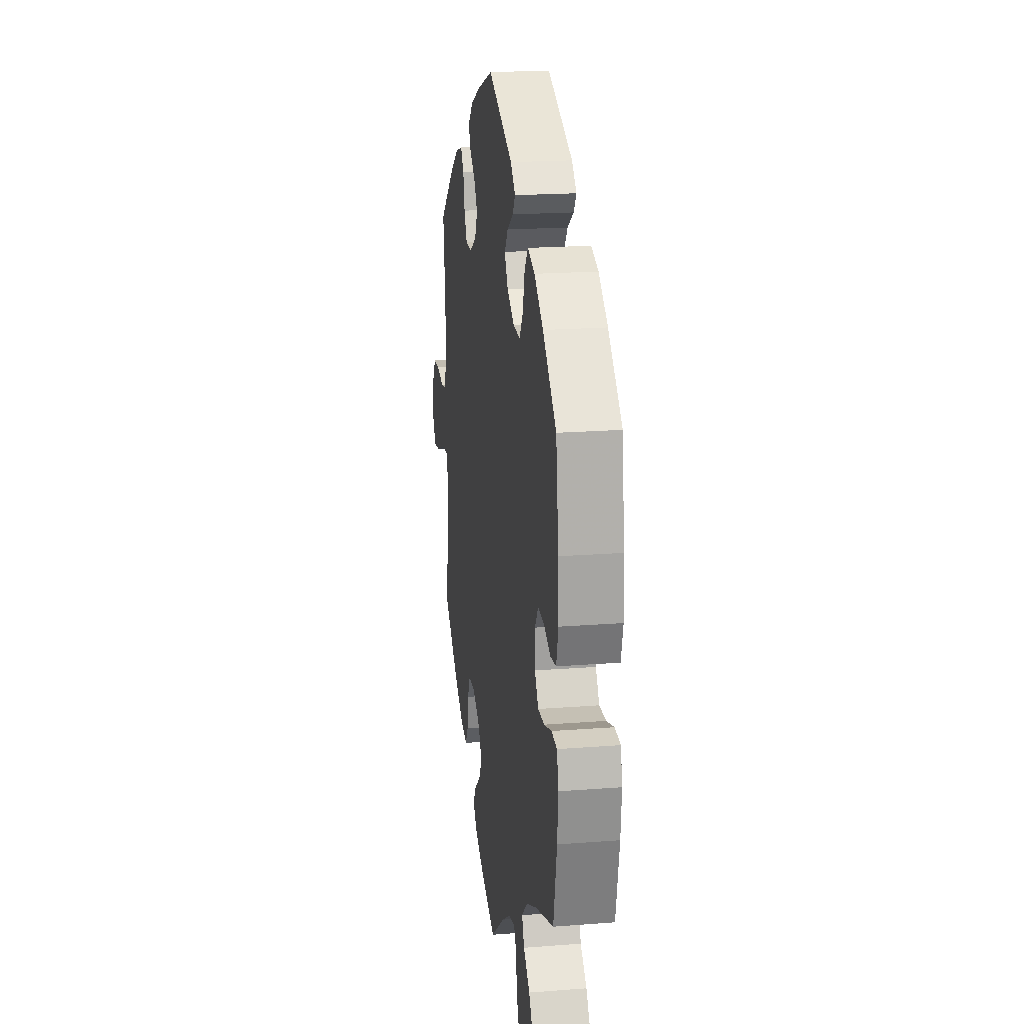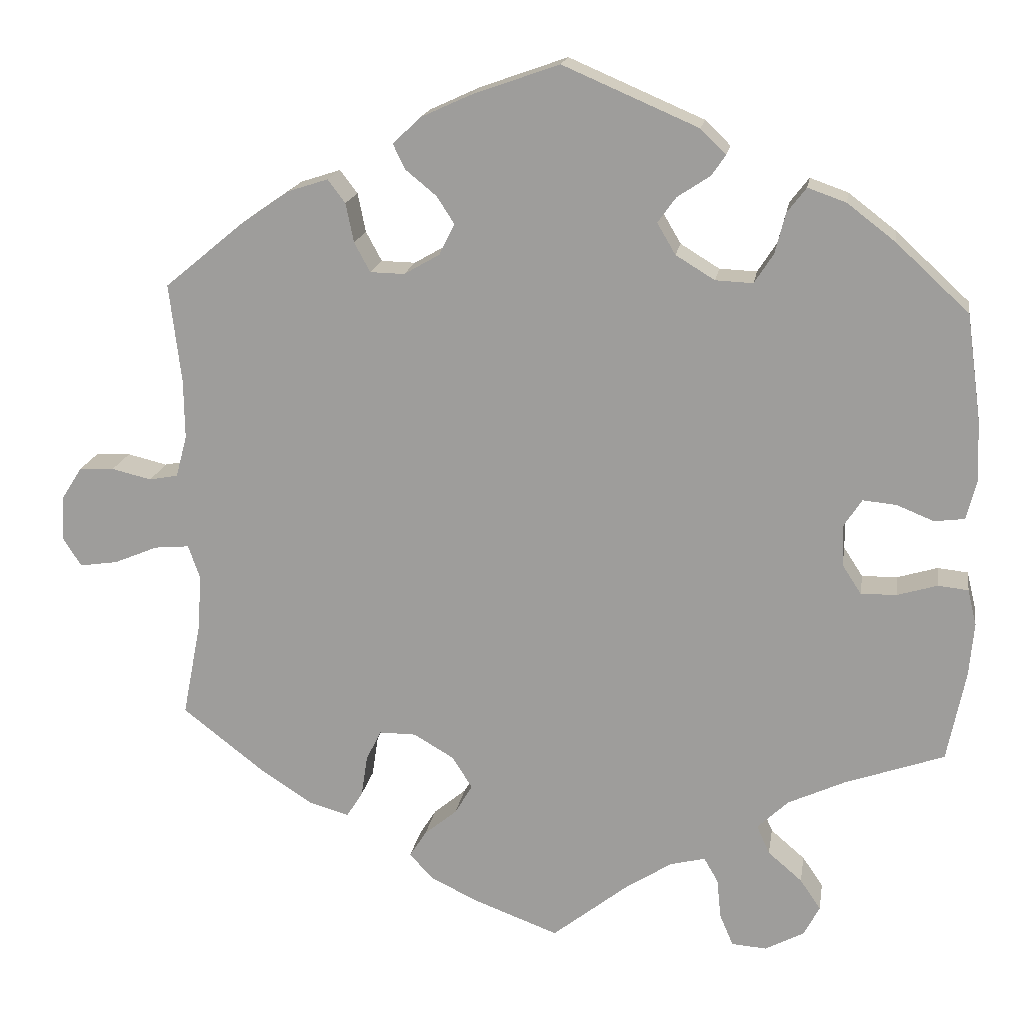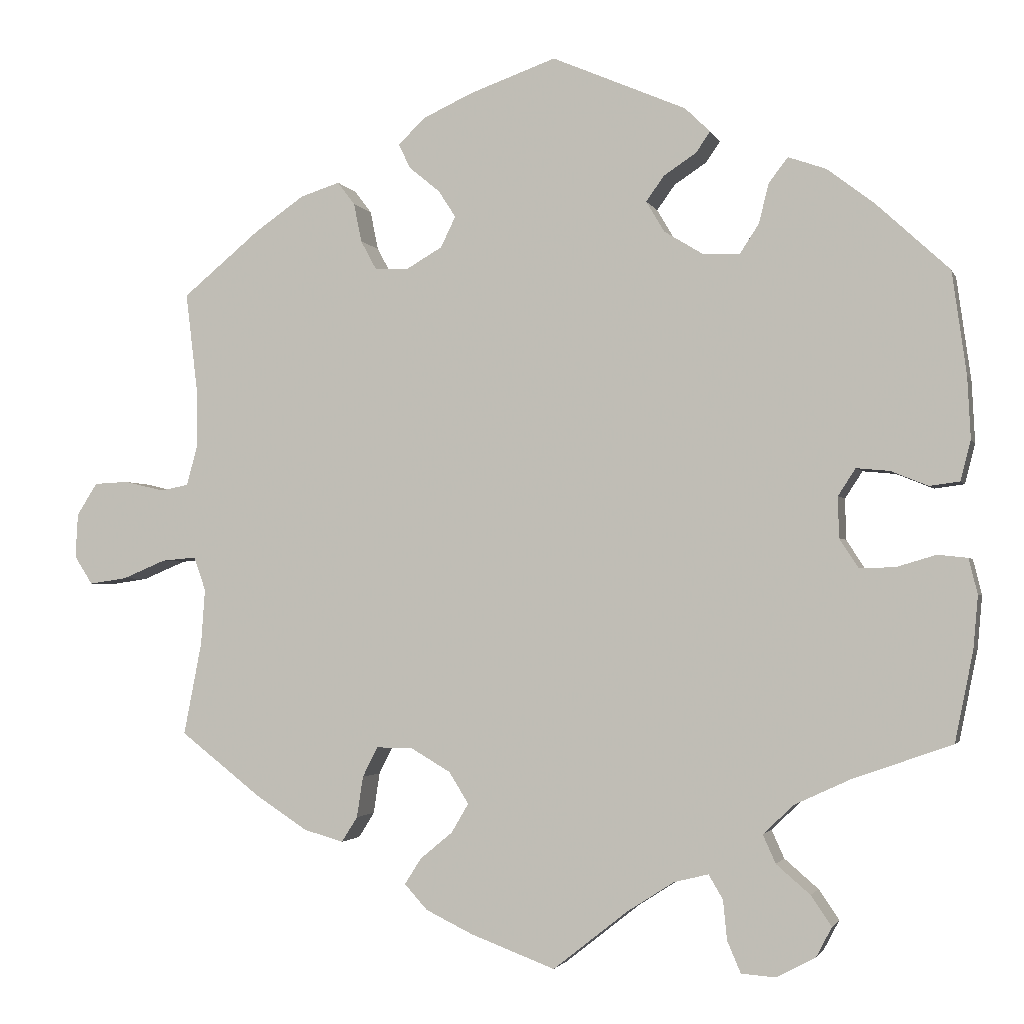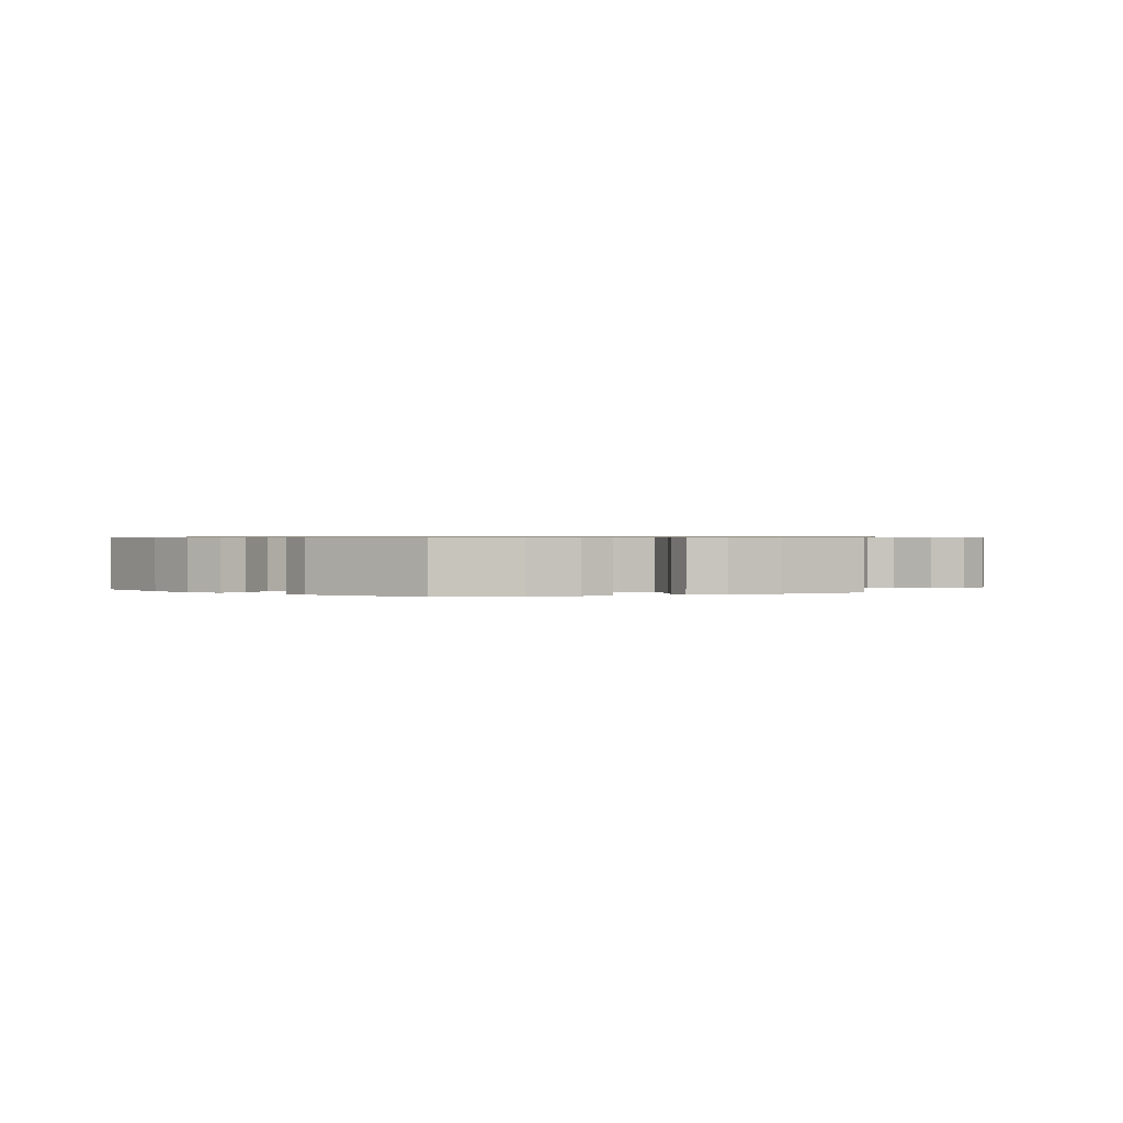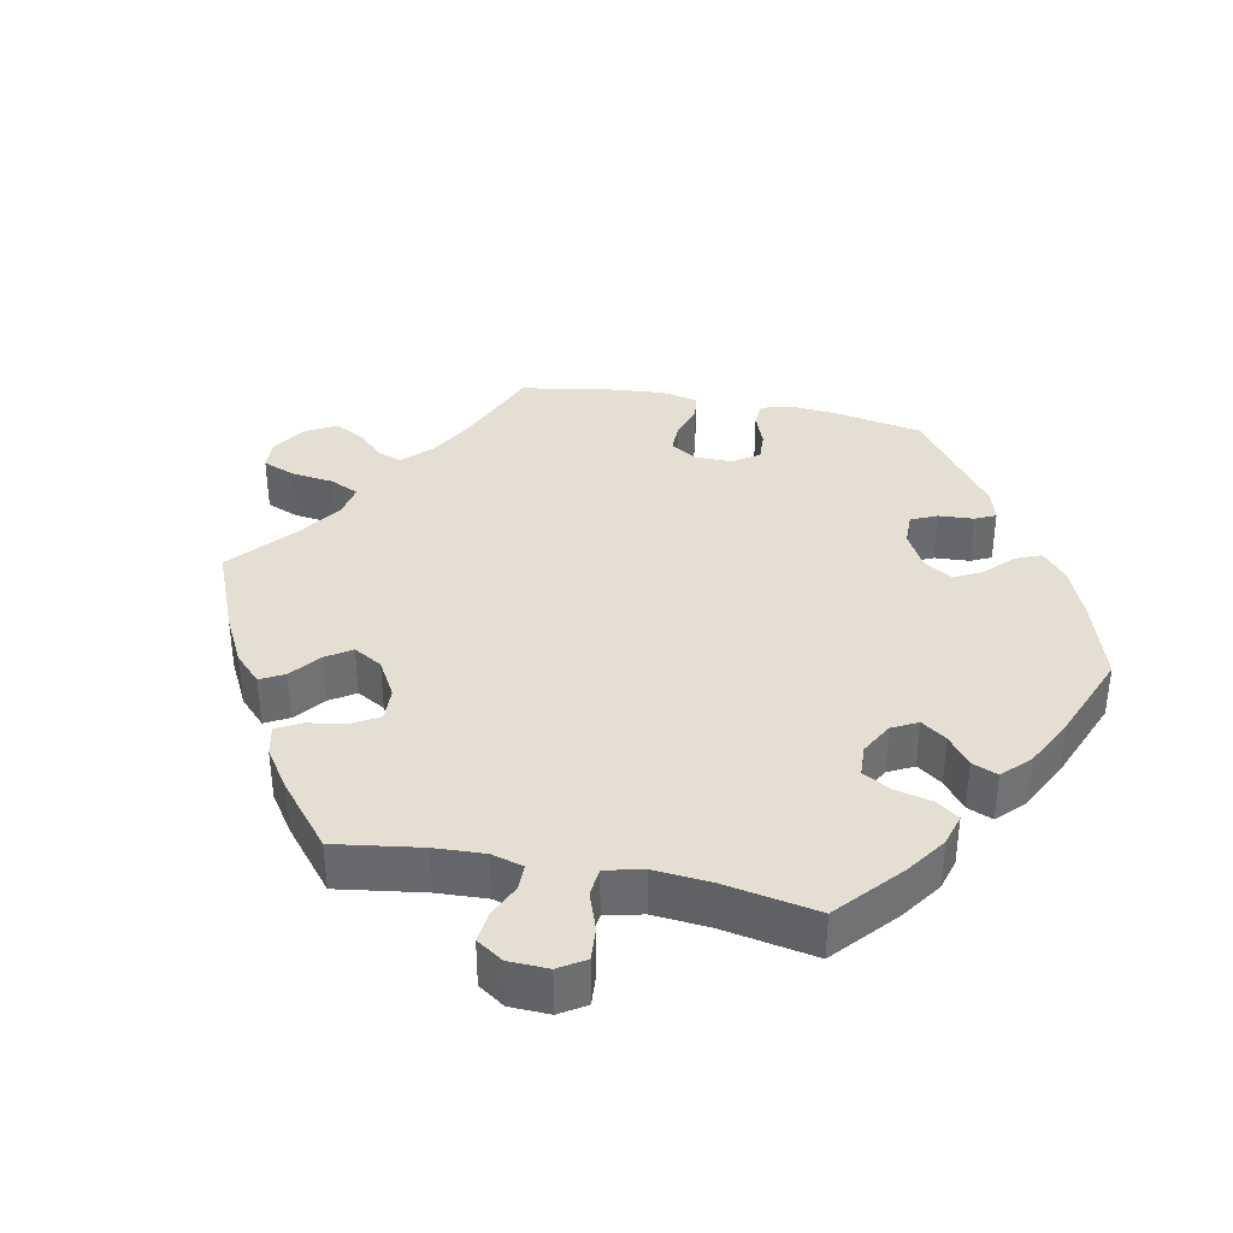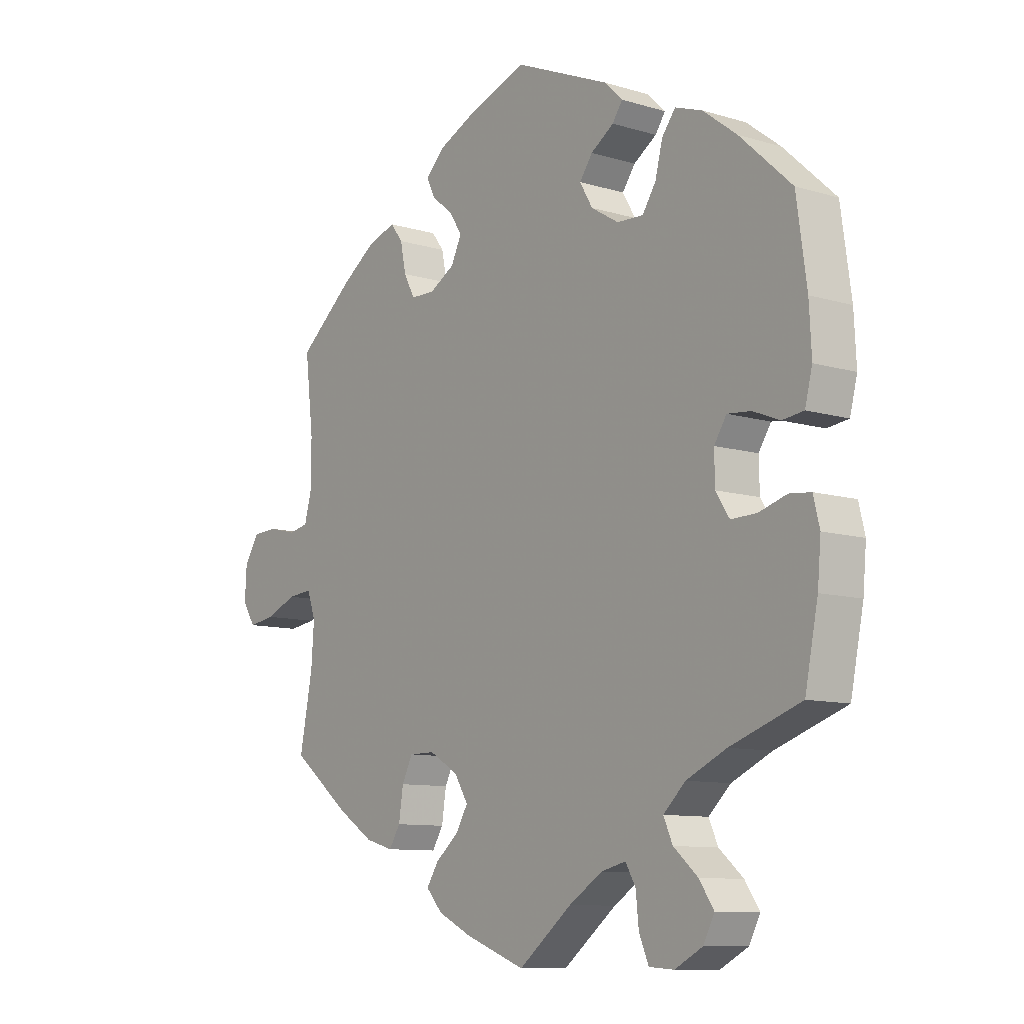
<metadata>
{"format":"obj","ext":"obj","renderer":"f3d","projection":"perspective","resolution":1024,"background":"white","views":[{"elev":19.7,"azim":-98.2,"up":"+Z"},{"elev":17.4,"azim":-171.0,"up":"+Z"},{"elev":-2.3,"azim":-165.2,"up":"+Z"},{"elev":0.7,"azim":9.4,"up":"+Y"},{"elev":37.0,"azim":-138.7,"up":"+Y"},{"elev":-10.0,"azim":-127.7,"up":"+Z"}]}
</metadata>
<code>
v -0.523 0.07 -0.175
v -0.529 0.07 -0.108
v -0.518 0.07 -0.063
v -0.48 0.07 -0.059
v -0.43 0.07 -0.074
v -0.385 0.07 -0.075
v -0.361 0.07 -0.038
v -0.36 0.07 0.014
v -0.382 0.07 0.048
v -0.424 0.07 0.044
v -0.471 0.07 0.025
v -0.509 0.07 0.03
v -0.522 0.07 0.081
v -0.518 0.07 0.159
v -0.5 0.07 0.289
v -0.408 0.07 0.374
v -0.348 0.07 0.42
v -0.3 0.07 0.437
v -0.276 0.07 0.406
v -0.263 0.07 0.355
v -0.239 0.07 0.318
v -0.192 0.07 0.32
v -0.143 0.07 0.35
v -0.12 0.07 0.389
v -0.143 0.07 0.421
v -0.184 0.07 0.448
v -0.202 0.07 0.474
v -0.17 0.07 0.505
v 0 0.07 0.578
v 0.11 0.07 0.539
v 0.173 0.07 0.51
v 0.207 0.07 0.477
v 0.192 0.07 0.446
v 0.153 0.07 0.414
v 0.131 0.07 0.38
v 0.15 0.07 0.341
v 0.195 0.07 0.315
v 0.238 0.07 0.316
v 0.258 0.07 0.353
v 0.268 0.07 0.402
v 0.29 0.07 0.431
v 0.34 0.07 0.415
v 0.402 0.07 0.372
v 0.501 0.07 0.29
v 0.486 0.07 0.165
v 0.485 0.07 0.091
v 0.499 0.07 0.039
v 0.535 0.07 0.032
v 0.585 0.07 0.044
v 0.629 0.07 0.042
v 0.655 0.07 0.001
v 0.658 0.07 -0.055
v 0.635 0.07 -0.091
v 0.587 0.07 -0.084
v 0.532 0.07 -0.061
v 0.488 0.07 -0.057
v 0.473 0.07 -0.1
v 0.478 0.07 -0.17
v 0.501 0.07 -0.288
v 0.397 0.07 -0.369
v 0.332 0.07 -0.411
v 0.282 0.07 -0.425
v 0.262 0.07 -0.393
v 0.254 0.07 -0.341
v 0.235 0.07 -0.303
v 0.189 0.07 -0.303
v 0.138 0.07 -0.333
v 0.113 0.07 -0.373
v 0.135 0.07 -0.41
v 0.176 0.07 -0.444
v 0.197 0.07 -0.477
v 0.168 0.07 -0.509
v 0.108 0.07 -0.538
v 0.001 0.07 -0.578
v -0.094 0.07 -0.503
v -0.153 0.07 -0.465
v -0.197 0.07 -0.454
v -0.215 0.07 -0.485
v -0.22 0.07 -0.535
v -0.237 0.07 -0.575
v -0.281 0.07 -0.578
v -0.33 0.07 -0.552
v -0.35 0.07 -0.514
v -0.324 0.07 -0.476
v -0.281 0.07 -0.439
v -0.265 0.07 -0.403
v -0.304 0.07 -0.366
v -0.375 0.07 -0.333
v -0.5 0.07 -0.289
v -0.523 0 -0.175
v -0.529 0 -0.108
v -0.518 0 -0.063
v -0.48 0 -0.059
v -0.43 0 -0.074
v -0.385 0 -0.075
v -0.361 0 -0.038
v -0.36 0 0.014
v -0.382 0 0.048
v -0.424 0 0.044
v -0.471 0 0.025
v -0.509 0 0.03
v -0.522 0 0.081
v -0.518 0 0.159
v -0.5 0 0.289
v -0.408 0 0.374
v -0.348 0 0.42
v -0.3 0 0.437
v -0.276 0 0.406
v -0.263 0 0.355
v -0.239 0 0.318
v -0.192 0 0.32
v -0.143 0 0.35
v -0.12 0 0.389
v -0.143 0 0.421
v -0.184 0 0.448
v -0.202 0 0.474
v -0.17 0 0.505
v 0 0 0.578
v 0.11 0 0.539
v 0.173 0 0.51
v 0.207 0 0.477
v 0.192 0 0.446
v 0.153 0 0.414
v 0.131 0 0.38
v 0.15 0 0.341
v 0.195 0 0.315
v 0.238 0 0.316
v 0.258 0 0.353
v 0.268 0 0.402
v 0.29 0 0.431
v 0.34 0 0.415
v 0.402 0 0.372
v 0.501 0 0.29
v 0.486 0 0.165
v 0.485 0 0.091
v 0.499 0 0.039
v 0.535 0 0.032
v 0.585 0 0.044
v 0.629 0 0.042
v 0.655 0 0.001
v 0.658 0 -0.055
v 0.635 0 -0.091
v 0.587 0 -0.084
v 0.532 0 -0.061
v 0.488 0 -0.057
v 0.473 0 -0.1
v 0.478 0 -0.17
v 0.501 0 -0.288
v 0.397 0 -0.369
v 0.332 0 -0.411
v 0.282 0 -0.425
v 0.262 0 -0.393
v 0.254 0 -0.341
v 0.235 0 -0.303
v 0.189 0 -0.303
v 0.138 0 -0.333
v 0.113 0 -0.373
v 0.135 0 -0.41
v 0.176 0 -0.444
v 0.197 0 -0.477
v 0.168 0 -0.509
v 0.108 0 -0.538
v 0.001 0 -0.578
v -0.094 0 -0.503
v -0.153 0 -0.465
v -0.197 0 -0.454
v -0.215 0 -0.485
v -0.22 0 -0.535
v -0.237 0 -0.575
v -0.281 0 -0.578
v -0.33 0 -0.552
v -0.35 0 -0.514
v -0.324 0 -0.476
v -0.281 0 -0.439
v -0.265 0 -0.403
v -0.304 0 -0.366
v -0.375 0 -0.333
v -0.5 0 -0.289
f 88 89 1 2
f 87 88 2 3
f 86 87 3 4
f 82 83 84 85
f 82 85 86
f 81 82 86
f 78 79 80 81
f 77 78 81 86
f 76 77 86 4
f 72 73 74 75
f 69 70 71 72
f 68 69 72 75
f 67 68 75 76
f 61 62 63 64
f 61 64 65
f 58 59 60 61
f 57 58 61 65
f 56 57 65 66
f 52 53 54 55
f 52 55 56
f 51 52 56
f 48 49 50 51
f 47 48 51 56
f 46 47 56 66
f 42 43 44 45
f 39 40 41 42
f 38 39 42 45
f 37 38 45 46
f 31 32 33 34
f 31 34 35
f 30 31 35
f 29 30 35
f 28 29 35 36
f 25 26 27 28
f 24 25 28 36
f 17 18 19 20
f 17 20 21
f 16 17 21
f 15 16 21
f 14 15 21 22
f 10 11 12 13
f 9 10 13 14
f 67 76 4 5
f 66 67 5 6
f 46 66 6 7
f 37 46 7 8
f 23 24 36 37
f 22 23 37 8
f 9 14 22
f 8 9 22
f 91 90 178 177
f 92 91 177 176
f 93 92 176 175
f 174 173 172 171
f 175 174 171
f 175 171 170
f 170 169 168 167
f 175 170 167 166
f 93 175 166 165
f 164 163 162 161
f 161 160 159 158
f 164 161 158 157
f 165 164 157 156
f 153 152 151 150
f 154 153 150
f 150 149 148 147
f 154 150 147 146
f 155 154 146 145
f 144 143 142 141
f 145 144 141
f 145 141 140
f 140 139 138 137
f 145 140 137 136
f 155 145 136 135
f 134 133 132 131
f 131 130 129 128
f 134 131 128 127
f 135 134 127 126
f 123 122 121 120
f 124 123 120
f 124 120 119
f 124 119 118
f 125 124 118 117
f 117 116 115 114
f 125 117 114 113
f 109 108 107 106
f 110 109 106
f 110 106 105
f 110 105 104
f 111 110 104 103
f 102 101 100 99
f 103 102 99 98
f 94 93 165 156
f 95 94 156 155
f 96 95 155 135
f 97 96 135 126
f 126 125 113 112
f 97 126 112 111
f 111 103 98
f 111 98 97
f 1 90 91 2
f 2 91 92 3
f 3 92 93 4
f 4 93 94 5
f 5 94 95 6
f 6 95 96 7
f 7 96 97 8
f 8 97 98 9
f 9 98 99 10
f 10 99 100 11
f 11 100 101 12
f 12 101 102 13
f 13 102 103 14
f 14 103 104 15
f 15 104 105 16
f 16 105 106 17
f 17 106 107 18
f 18 107 108 19
f 19 108 109 20
f 20 109 110 21
f 21 110 111 22
f 22 111 112 23
f 23 112 113 24
f 24 113 114 25
f 25 114 115 26
f 26 115 116 27
f 27 116 117 28
f 28 117 118 29
f 29 118 119 30
f 30 119 120 31
f 31 120 121 32
f 32 121 122 33
f 33 122 123 34
f 34 123 124 35
f 35 124 125 36
f 36 125 126 37
f 37 126 127 38
f 38 127 128 39
f 39 128 129 40
f 40 129 130 41
f 41 130 131 42
f 42 131 132 43
f 43 132 133 44
f 44 133 134 45
f 45 134 135 46
f 46 135 136 47
f 47 136 137 48
f 48 137 138 49
f 49 138 139 50
f 50 139 140 51
f 51 140 141 52
f 52 141 142 53
f 53 142 143 54
f 54 143 144 55
f 55 144 145 56
f 56 145 146 57
f 57 146 147 58
f 58 147 148 59
f 59 148 149 60
f 60 149 150 61
f 61 150 151 62
f 62 151 152 63
f 63 152 153 64
f 64 153 154 65
f 65 154 155 66
f 66 155 156 67
f 67 156 157 68
f 68 157 158 69
f 69 158 159 70
f 70 159 160 71
f 71 160 161 72
f 72 161 162 73
f 73 162 163 74
f 74 163 164 75
f 75 164 165 76
f 76 165 166 77
f 77 166 167 78
f 78 167 168 79
f 79 168 169 80
f 80 169 170 81
f 81 170 171 82
f 82 171 172 83
f 83 172 173 84
f 84 173 174 85
f 85 174 175 86
f 86 175 176 87
f 87 176 177 88
f 88 177 178 89
f 89 178 90 1

</code>
